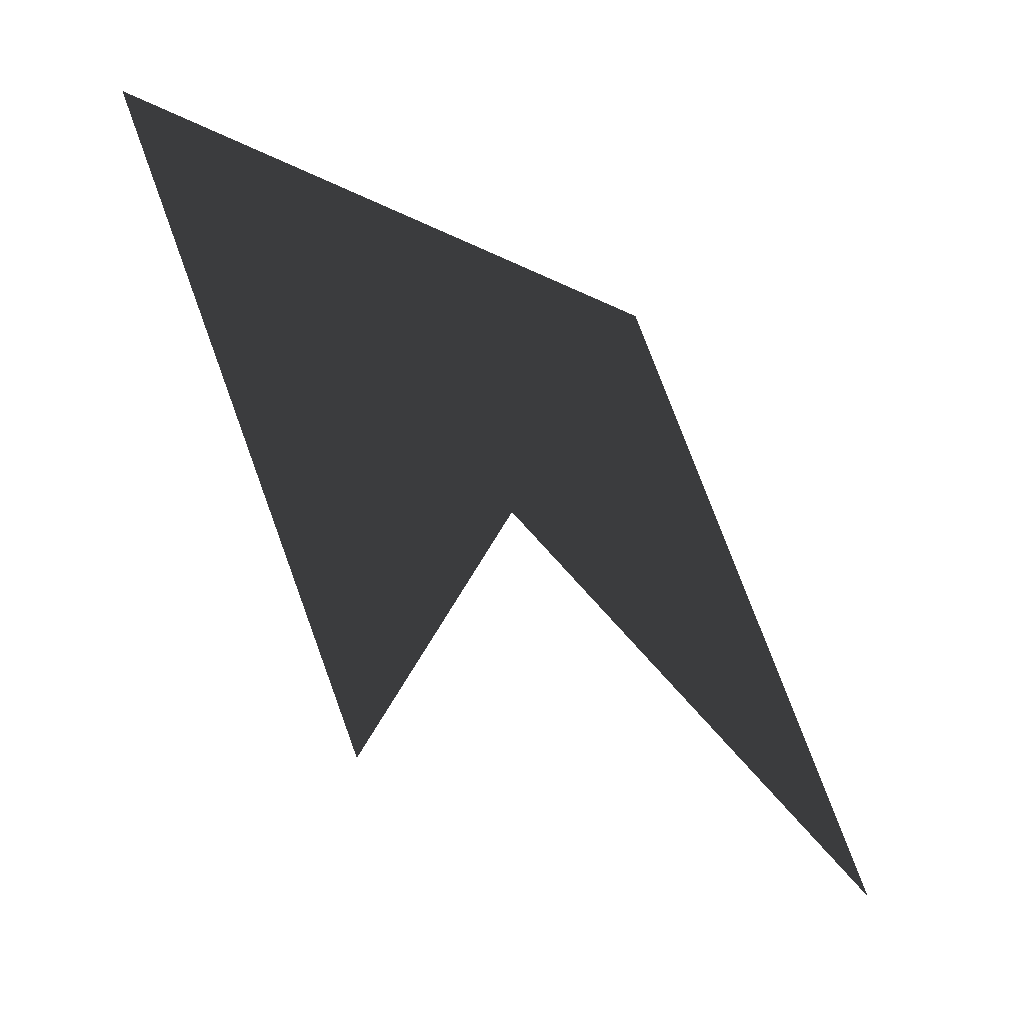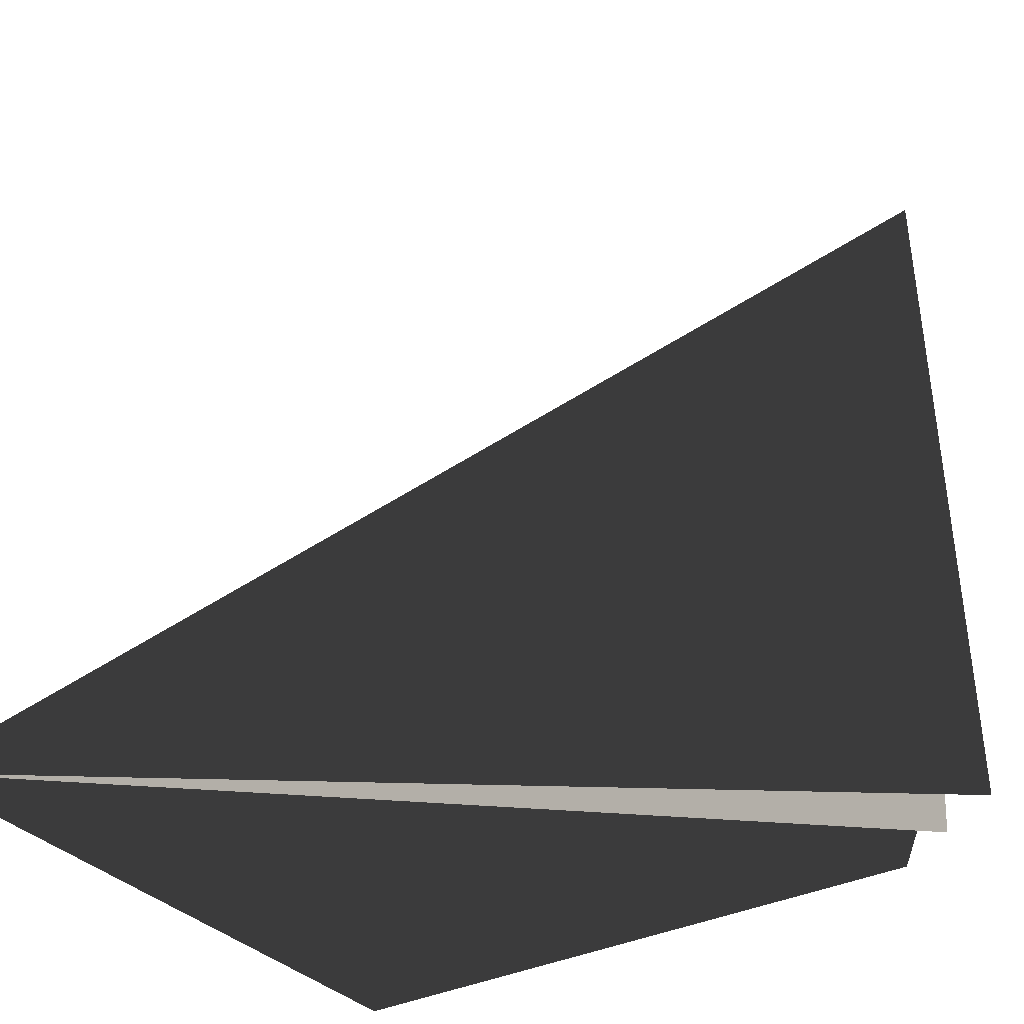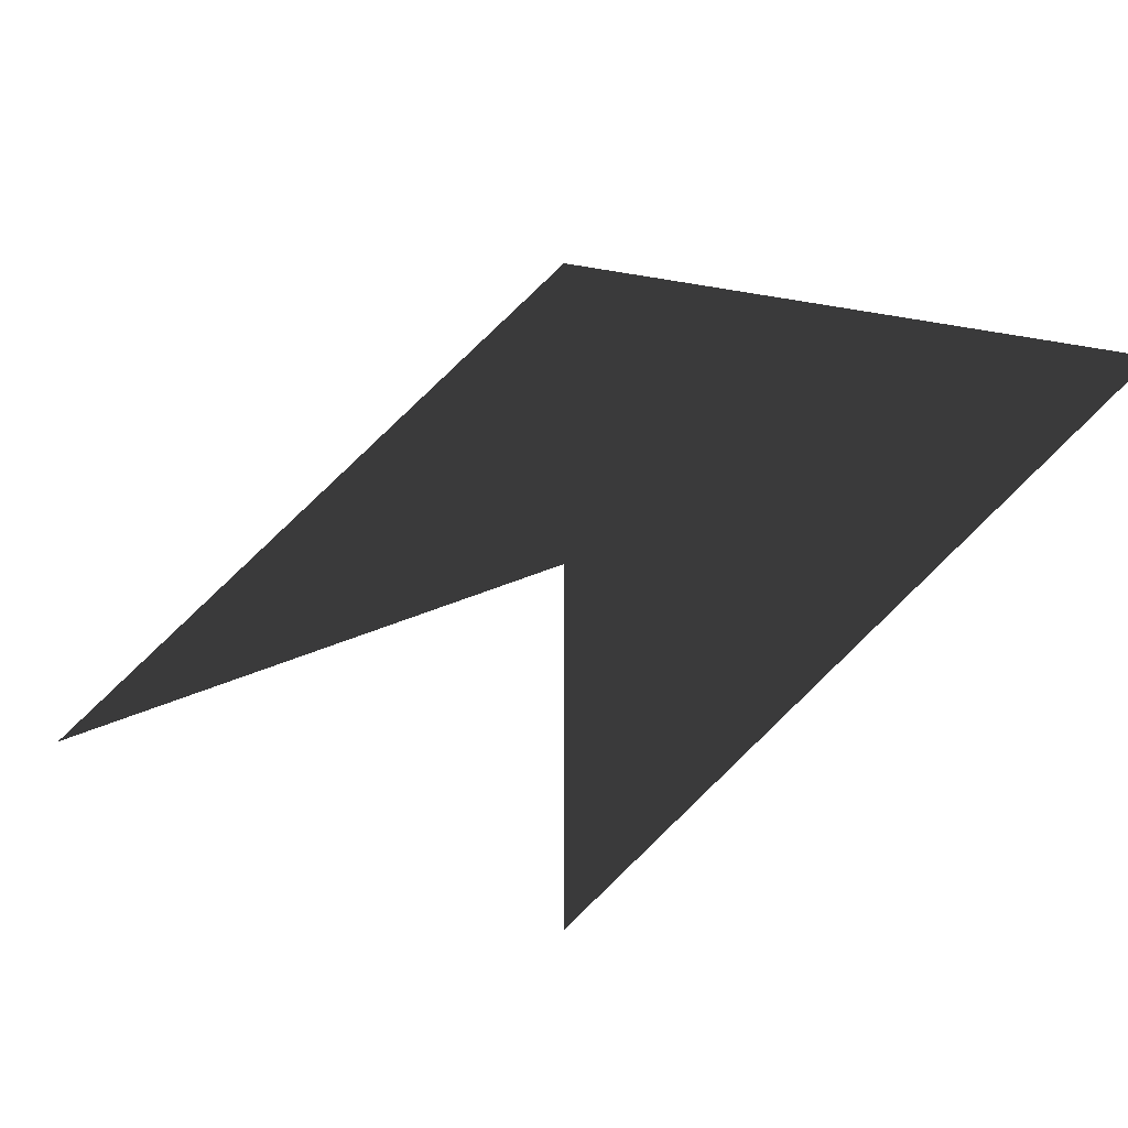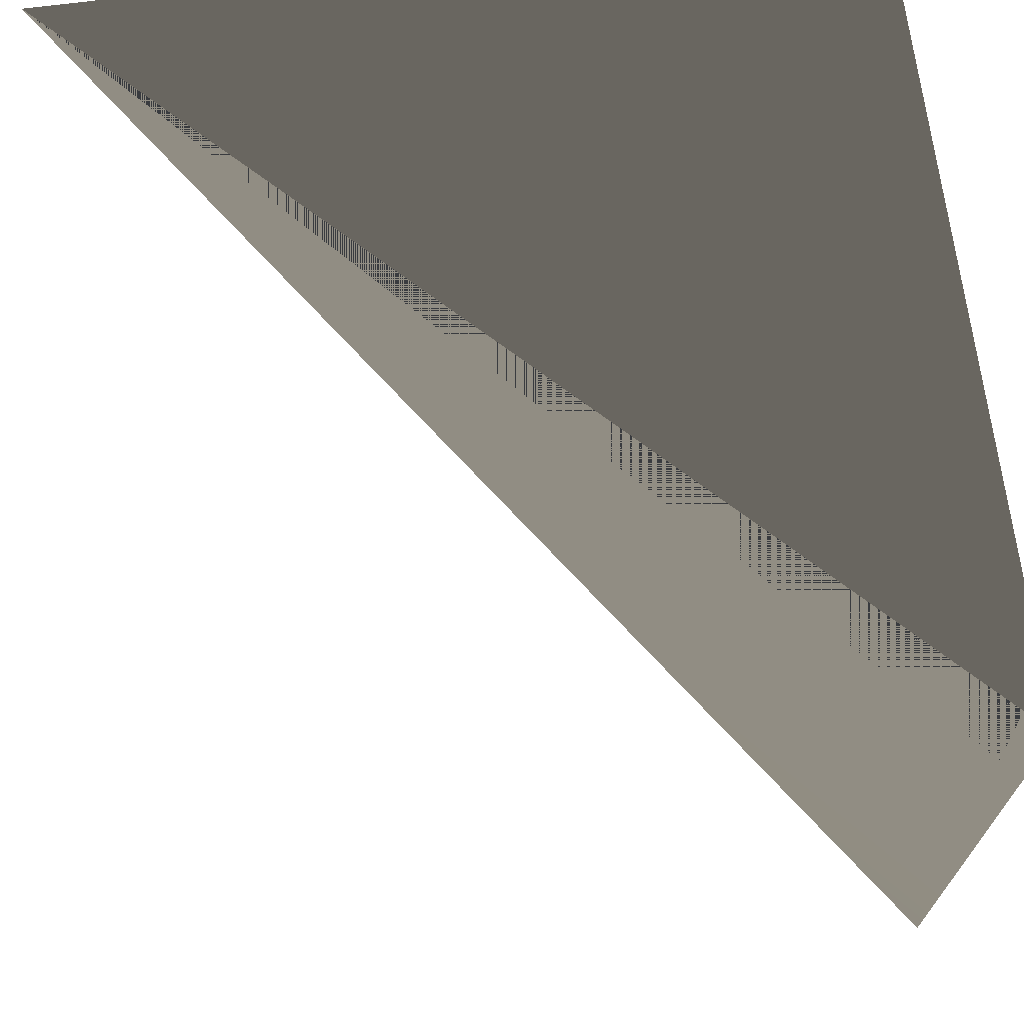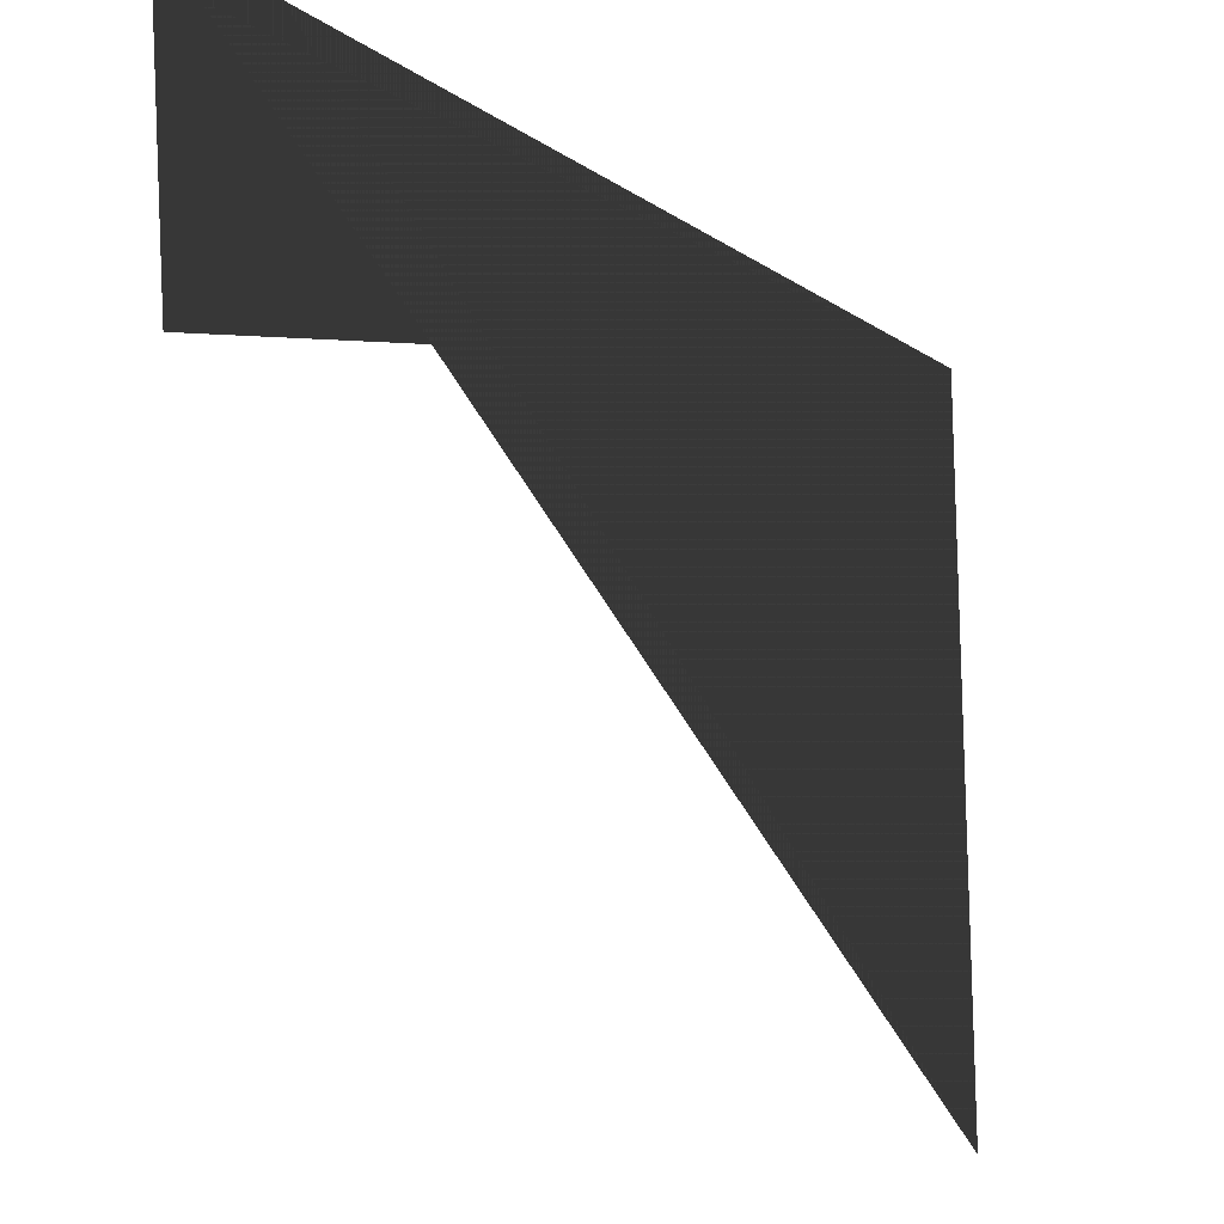
<metadata>
{"format":"obj","ext":"obj","renderer":"f3d","projection":"perspective","resolution":1024,"background":"white","views":[{"elev":35.9,"azim":20.3,"up":"+Z"},{"elev":-23.5,"azim":124.2,"up":"+Y"},{"elev":-40.9,"azim":-106.8,"up":"+Y"},{"elev":69.6,"azim":-7.4,"up":"+Y"},{"elev":-17.2,"azim":-97.1,"up":"+Y"}]}
</metadata>
<code>
o light-pipe1
v 2.499 2.988 2.495
v 1.166 2.888 2.495
v 2.499 2.888 2.495
v -0.08435 2.888 2.495
v -1.334 2.888 2.495
v -2.584 2.888 2.495
v -2.584 2.988 2.495
v -1.334 2.888 2.295
v -2.584 2.888 2.495
v -2.584 2.888 2.295
v -1.334 2.888 2.495
v -0.08435 2.888 2.295
v -0.08435 2.888 2.495
v 1.166 2.888 2.295
v 1.166 2.888 2.495
v 2.499 2.888 2.295
v 2.499 2.888 2.495
v -2.584 2.988 2.295
v -1.334 2.888 2.295
v -2.584 2.888 2.295
v -0.08435 2.888 2.295
v 1.166 2.888 2.295
v 2.499 2.888 2.295
v 2.499 2.988 2.295
f 472 473 474
f 473 472 475
f 475 472 476
f 476 472 477
f 477 472 478
f 479 480 481
f 480 479 482
f 483 482 479
f 482 483 484
f 485 484 483
f 484 485 486
f 487 486 485
f 486 487 488
f 489 490 491
f 490 489 492
f 492 489 493
f 493 489 494
f 494 489 495

</code>
